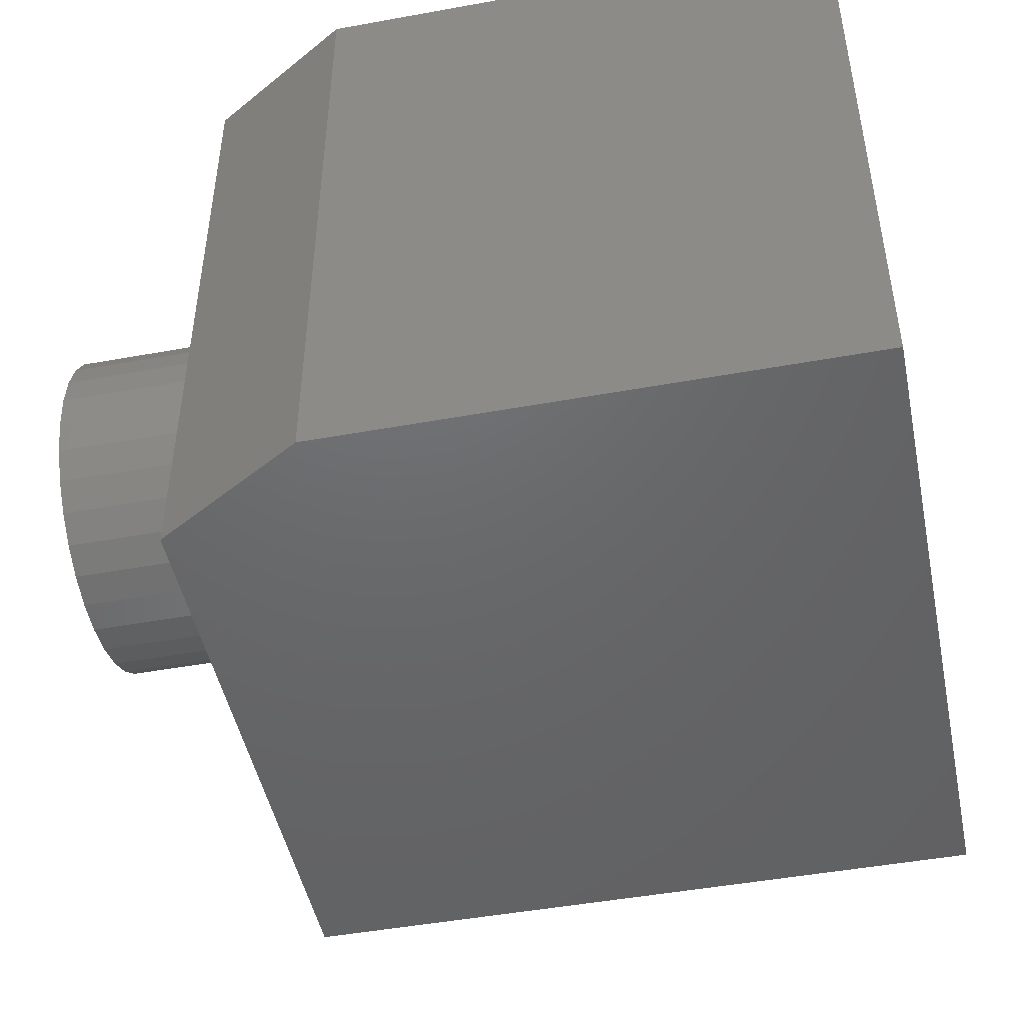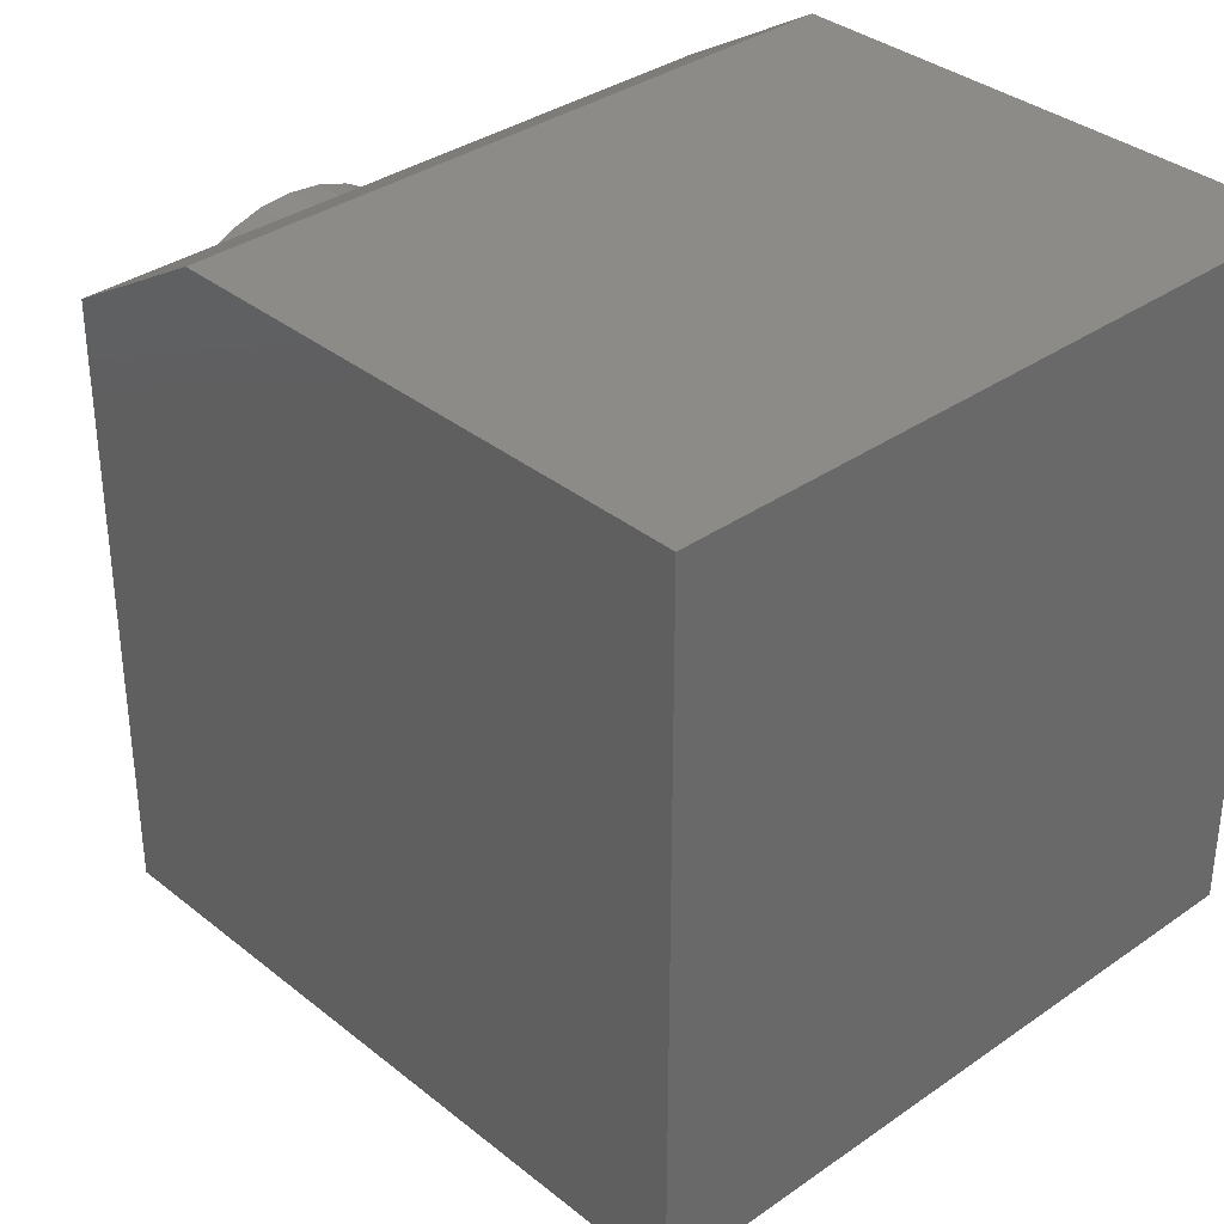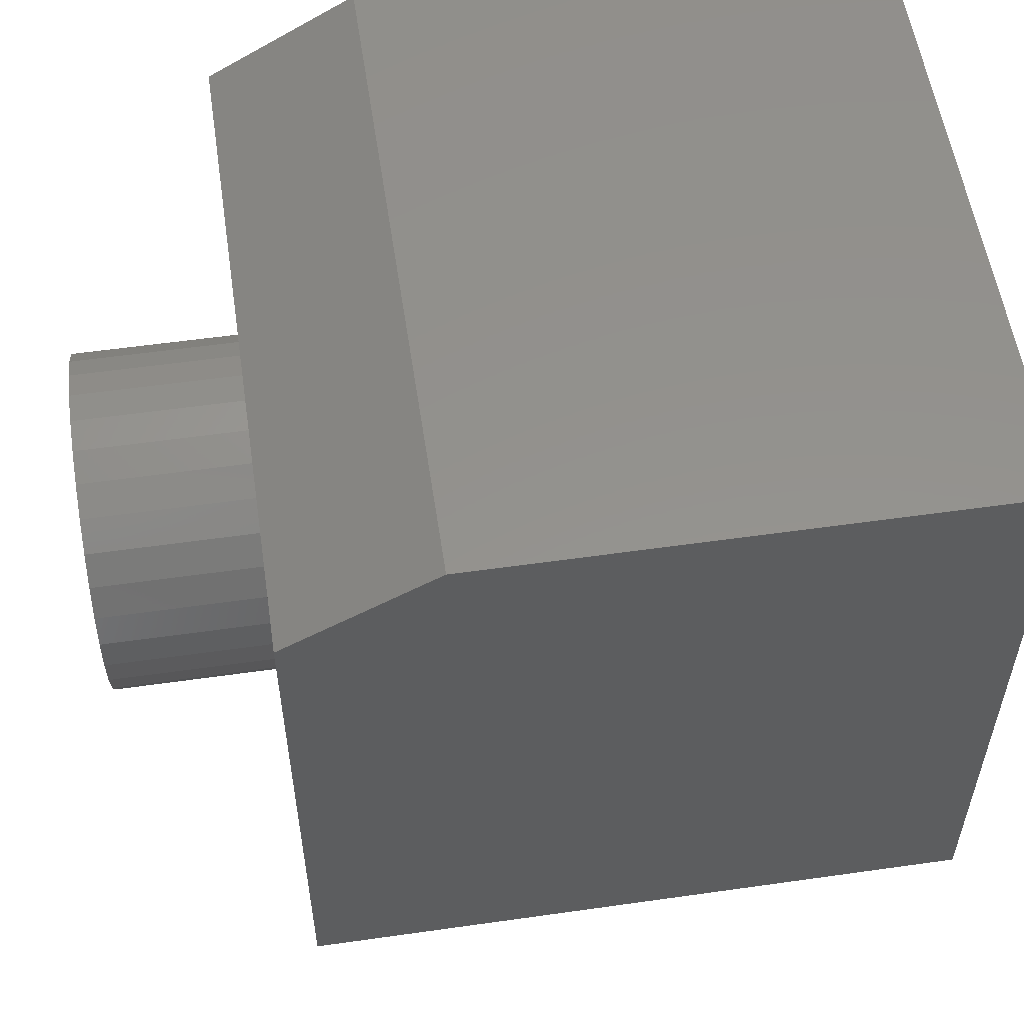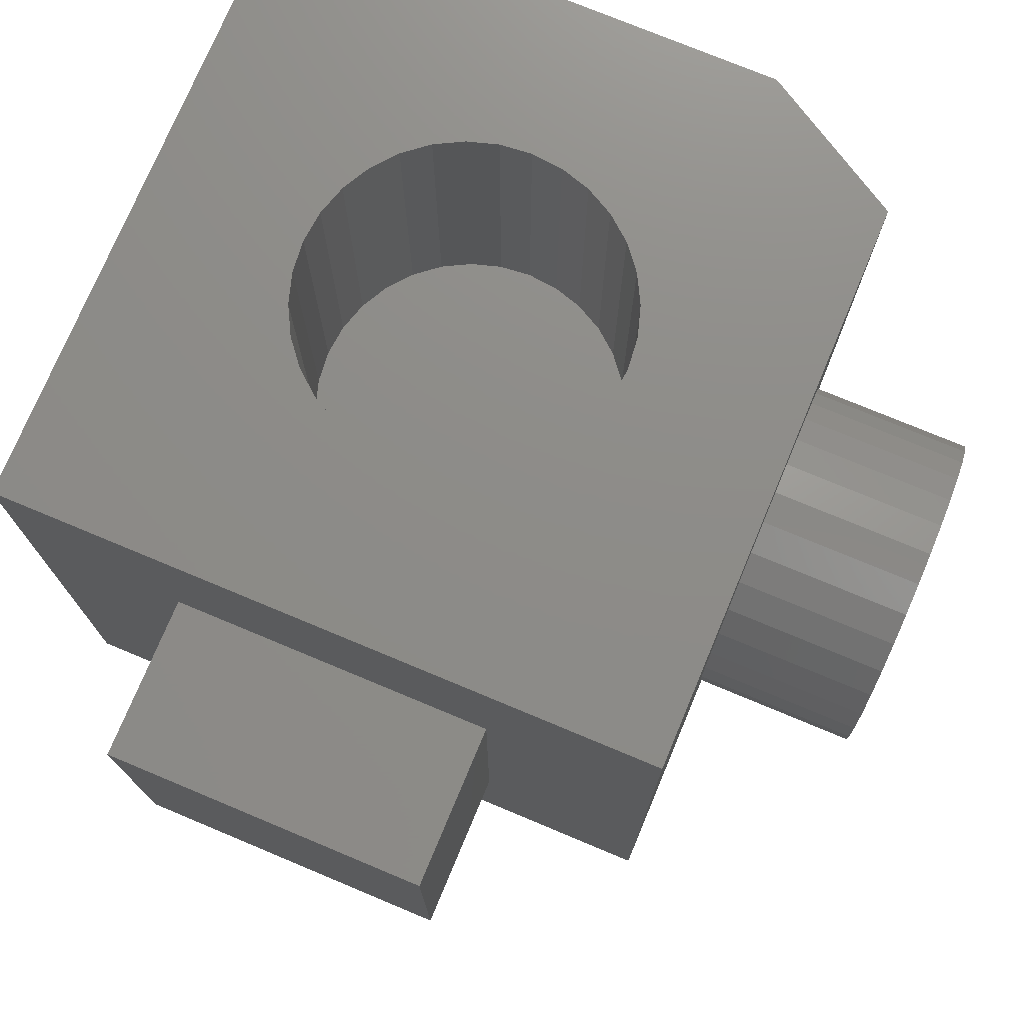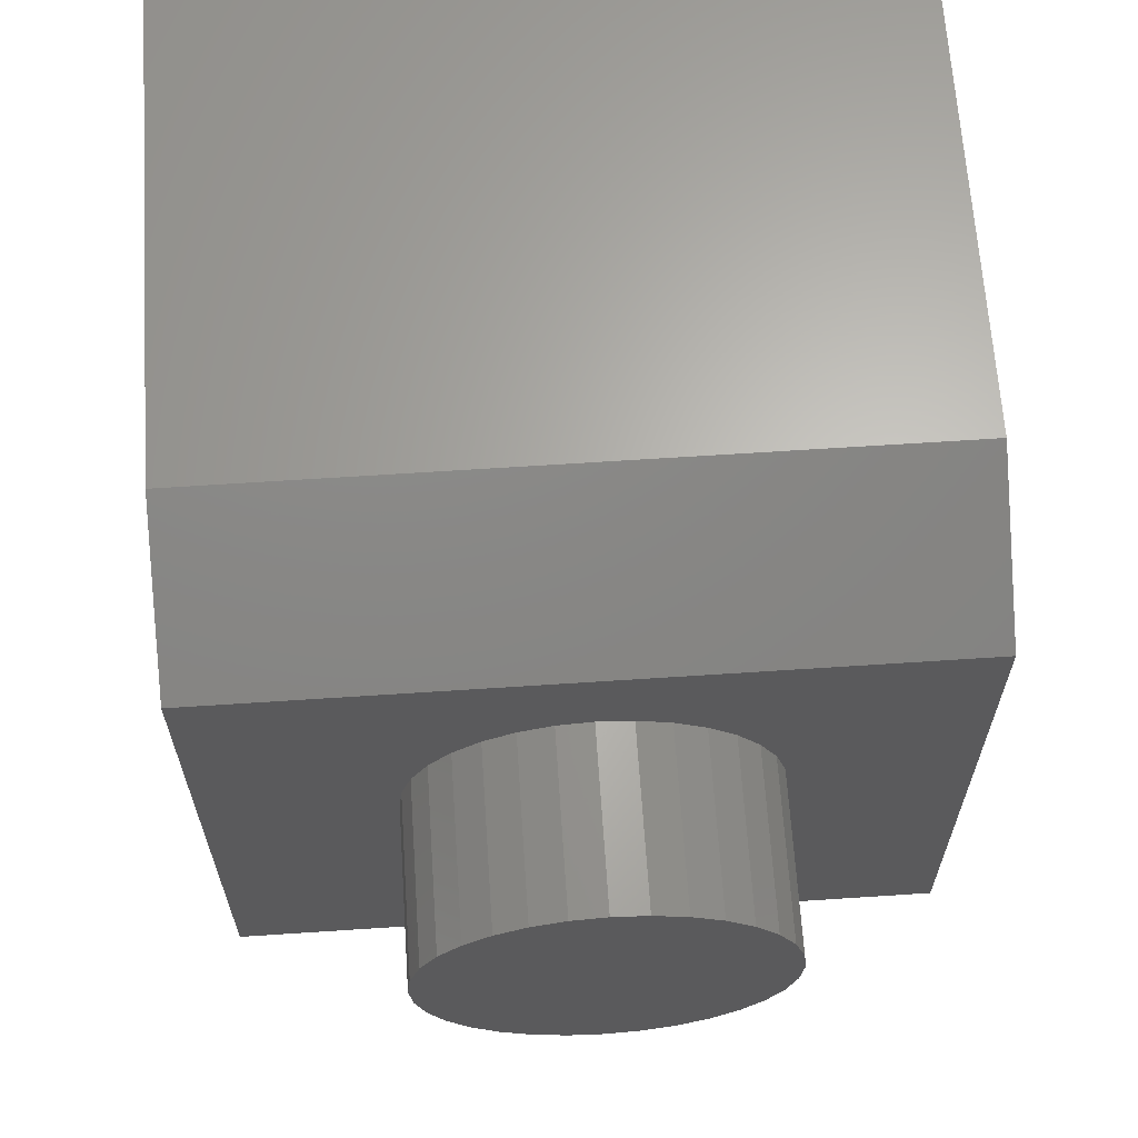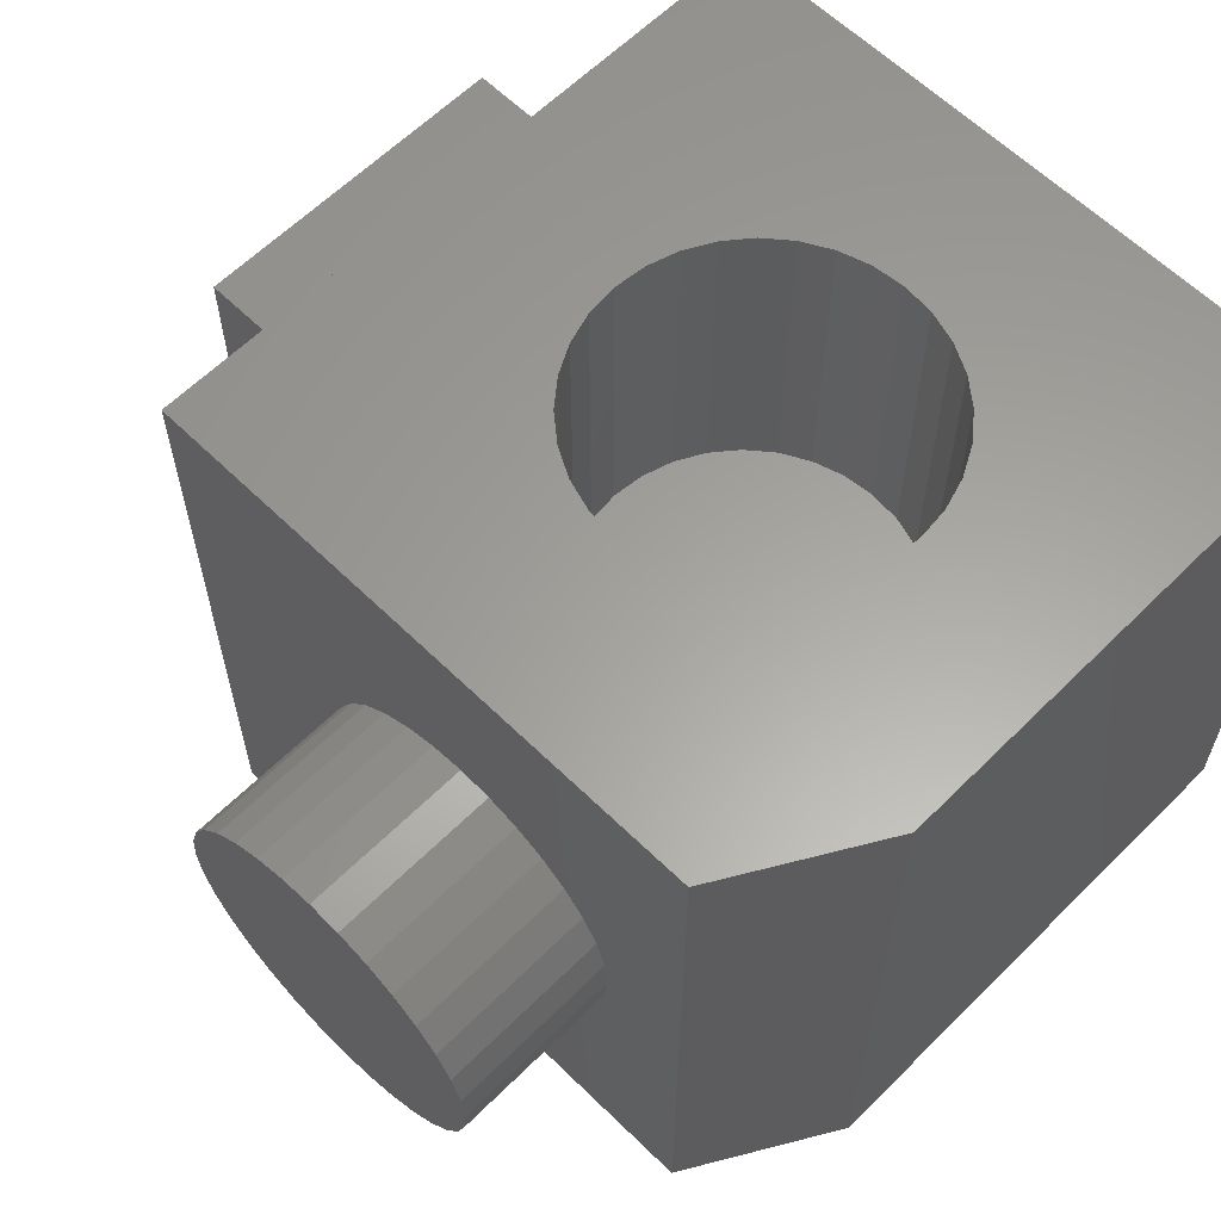
<metadata>
{"format":"stl","ext":"stl","renderer":"f3d","projection":"perspective","resolution":1024,"background":"white","views":[{"elev":-47.5,"azim":-168.4,"up":"+Z"},{"elev":34.8,"azim":-133.1,"up":"+Y"},{"elev":55.7,"azim":171.5,"up":"+Y"},{"elev":74.9,"azim":22.7,"up":"+Z"},{"elev":65.0,"azim":86.2,"up":"+Y"},{"elev":61.4,"azim":134.8,"up":"+Z"}]}
</metadata>
<code>
# stl→obj: 146 verts, 288 faces
v 1.11e-16 -0.6016 -3.684e-17
v 8.674e-18 -0.07812 -3.684e-17
v 4.607e-17 -0.3324 0.1498
v 4.972e-17 -0.3605 0.1583
v 5.345e-17 -0.3865 0.1722
v 5.711e-17 -0.4092 0.1908
v 6.058e-17 -0.4278 0.2135
v 6.37e-17 -0.4417 0.2395
v 6.637e-17 -0.4502 0.2676
v -1.53e-33 -0.4531 0.2969
v 1.479e-16 -0.6016 0.6016
v 4.551e-17 -0.07812 0.6016
v 0 -0.1531 0.2969
v 3.371e-17 -0.156 0.2676
v 3.293e-17 -0.1645 0.2395
v 3.288e-17 -0.1784 0.2135
v 3.356e-17 -0.1971 0.1908
v 3.494e-17 -0.2198 0.1722
v 3.697e-17 -0.2457 0.1583
v 3.957e-17 -0.2739 0.1498
v 4.265e-17 -0.3031 0.1469
v 6.409e-17 -0.3324 0.444
v 6.102e-17 -0.3031 0.4469
v 5.759e-17 -0.2739 0.444
v 5.394e-17 -0.2457 0.4355
v 5.022e-17 -0.2198 0.4216
v 4.655e-17 -0.1971 0.4029
v 4.309e-17 -0.1784 0.3802
v 3.996e-17 -0.1645 0.3543
v 3.729e-17 -0.156 0.3261
v 6.996e-17 -0.4502 0.3261
v 7.073e-17 -0.4417 0.3543
v 7.078e-17 -0.4278 0.3802
v 7.01e-17 -0.4092 0.4029
v 6.872e-17 -0.3865 0.4216
v 6.669e-17 -0.3605 0.4355
v 0.1484 -0.1531 0.2969
v 0.1484 -0.156 0.2676
v 0.1484 -0.1645 0.2395
v 0.1484 -0.1784 0.2135
v 0.1484 -0.1971 0.1908
v 0.1484 -0.2198 0.1722
v 0.1484 -0.2457 0.1583
v 0.1484 -0.2739 0.1498
v 0.1484 -0.3031 0.1469
v 0.1484 -0.3324 0.1498
v 0.1484 -0.3605 0.1583
v 0.1484 -0.3865 0.1722
v 0.1484 -0.4092 0.1908
v 0.1484 -0.4278 0.2135
v 0.1484 -0.4417 0.2395
v 0.1484 -0.4502 0.2676
v 0.1484 -0.4531 0.2969
v 0.1484 -0.4502 0.3261
v 0.1484 -0.4417 0.3543
v 0.1484 -0.4278 0.3802
v 0.1484 -0.4092 0.4029
v 0.1484 -0.3865 0.4216
v 0.1484 -0.3605 0.4355
v 0.1484 -0.3324 0.444
v 0.1484 -0.3031 0.4469
v 0.1484 -0.2739 0.444
v 0.1484 -0.2457 0.4355
v 0.1484 -0.2198 0.4216
v 0.1484 -0.1971 0.4029
v 0.1484 -0.1784 0.3802
v 0.1484 -0.1645 0.3543
v 0.1484 -0.156 0.3261
v -0.156 -0.3261 0.6016
v -0.1645 -0.3543 0.6016
v -0.1784 -0.3802 0.6016
v -0.1971 -0.4029 0.6016
v -0.2198 -0.4216 0.6016
v -0.2457 -0.4355 0.6016
v -0.2739 -0.444 0.6016
v -0.3031 -0.4469 0.6016
v -0.6016 -0.6016 0.6016
v -0.1328 5.204e-17 0.6016
v -0.6016 4.09e-33 0.6016
v -0.3031 -0.1469 0.6016
v -0.2739 -0.1498 0.6016
v -0.2457 -0.1583 0.6016
v -0.2198 -0.1722 0.6016
v -0.1971 -0.1908 0.6016
v -0.1784 -0.2135 0.6016
v -0.1645 -0.2395 0.6016
v -0.156 -0.2676 0.6016
v -0.1531 -0.2969 0.6016
v -0.4531 -0.2969 0.6016
v -0.4502 -0.2676 0.6016
v -0.4417 -0.2395 0.6016
v -0.4278 -0.2135 0.6016
v -0.4092 -0.1908 0.6016
v -0.3865 -0.1722 0.6016
v -0.3605 -0.1583 0.6016
v -0.3324 -0.1498 0.6016
v -0.3324 -0.444 0.6016
v -0.3605 -0.4355 0.6016
v -0.3865 -0.4216 0.6016
v -0.4092 -0.4029 0.6016
v -0.4278 -0.3802 0.6016
v -0.4417 -0.3543 0.6016
v -0.4502 -0.3261 0.6016
v -0.3031 -0.4469 0.3047
v -0.2739 -0.444 0.3047
v -0.2457 -0.4355 0.3047
v -0.2198 -0.4216 0.3047
v -0.1971 -0.4029 0.3047
v -0.1784 -0.3802 0.3047
v -0.1645 -0.3543 0.3047
v -0.156 -0.3261 0.3047
v -0.1531 -0.2969 0.3047
v -0.3324 -0.444 0.3047
v -0.3605 -0.4355 0.3047
v -0.3865 -0.4216 0.3047
v -0.4092 -0.4029 0.3047
v -0.4278 -0.3802 0.3047
v -0.4417 -0.3543 0.3047
v -0.4502 -0.3261 0.3047
v -0.4531 -0.2969 0.3047
v -0.3031 -0.1469 0.3047
v -0.3324 -0.1498 0.3047
v -0.3605 -0.1583 0.3047
v -0.3865 -0.1722 0.3047
v -0.4092 -0.1908 0.3047
v -0.4278 -0.2135 0.3047
v -0.4417 -0.2395 0.3047
v -0.4502 -0.2676 0.3047
v -0.2739 -0.1498 0.3047
v -0.2457 -0.1583 0.3047
v -0.2198 -0.1722 0.3047
v -0.1971 -0.1908 0.3047
v -0.1784 -0.2135 0.3047
v -0.1645 -0.2395 0.3047
v -0.156 -0.2676 0.3047
v -0.1562 -0.6016 0.1484
v -0.6016 -0.6016 0
v -0.4531 -0.6016 0.1484
v -0.4531 -0.6016 0.4453
v -0.1562 -0.6016 0.4453
v -0.4531 -0.75 0.4453
v -0.4531 -0.75 0.1484
v -0.1562 -0.75 0.4453
v -0.1562 -0.75 0.1484
v -0.6016 0 0
v -0.1328 5.204e-17 -2.87e-17
f 1 2 3
f 1 3 4
f 1 4 5
f 1 5 6
f 1 6 7
f 1 7 8
f 1 8 9
f 1 9 10
f 1 10 11
f 2 12 13
f 2 13 14
f 2 14 15
f 2 15 16
f 2 16 17
f 2 17 18
f 2 18 19
f 2 19 20
f 2 20 21
f 2 21 3
f 12 22 23
f 12 23 24
f 12 24 25
f 12 25 26
f 12 26 27
f 12 27 28
f 12 28 29
f 12 29 30
f 12 30 13
f 11 10 31
f 11 31 32
f 11 32 33
f 11 33 34
f 11 34 35
f 11 35 36
f 11 36 22
f 11 22 12
f 13 37 14
f 14 37 38
f 14 38 15
f 15 38 39
f 15 39 16
f 16 39 40
f 16 40 17
f 17 40 41
f 17 41 18
f 18 41 42
f 18 42 19
f 19 42 43
f 19 43 20
f 20 43 44
f 20 44 21
f 21 44 45
f 21 45 3
f 3 45 46
f 3 46 4
f 4 46 47
f 4 47 5
f 5 47 48
f 5 48 6
f 6 48 49
f 6 49 7
f 7 49 50
f 7 50 8
f 8 50 51
f 8 51 9
f 9 51 52
f 9 52 10
f 10 52 53
f 10 53 31
f 31 53 54
f 31 54 32
f 32 54 55
f 32 55 33
f 33 55 56
f 33 56 34
f 34 56 57
f 34 57 35
f 35 57 58
f 35 58 36
f 36 58 59
f 36 59 22
f 22 59 60
f 22 60 23
f 23 60 61
f 23 61 24
f 24 61 62
f 24 62 25
f 25 62 63
f 25 63 26
f 26 63 64
f 26 64 27
f 27 64 65
f 27 65 28
f 28 65 66
f 28 66 29
f 29 66 67
f 29 67 30
f 30 67 68
f 30 68 13
f 13 68 37
f 60 62 61
f 62 60 59
f 62 59 63
f 43 46 44
f 44 46 45
f 63 59 64
f 64 59 58
f 64 58 65
f 65 58 57
f 65 57 66
f 66 57 56
f 66 56 67
f 67 56 55
f 67 55 68
f 68 55 54
f 68 54 37
f 37 54 53
f 37 53 38
f 38 53 52
f 38 52 39
f 39 52 51
f 39 51 40
f 40 51 50
f 40 50 41
f 41 50 49
f 41 49 42
f 42 49 48
f 42 48 43
f 43 48 47
f 43 47 46
f 11 12 69
f 11 69 70
f 11 70 71
f 11 71 72
f 11 72 73
f 11 73 74
f 11 74 75
f 11 75 76
f 11 76 77
f 12 78 79
f 12 79 80
f 12 80 81
f 12 81 82
f 12 82 83
f 12 83 84
f 12 84 85
f 12 85 86
f 12 86 87
f 12 87 88
f 12 88 69
f 79 89 90
f 79 90 91
f 79 91 92
f 79 92 93
f 79 93 94
f 79 94 95
f 79 95 96
f 79 96 80
f 77 76 97
f 77 97 98
f 77 98 99
f 77 99 100
f 77 100 101
f 77 101 102
f 77 102 103
f 77 103 89
f 77 89 79
f 104 75 105
f 105 75 74
f 105 74 106
f 106 74 73
f 106 73 107
f 107 73 72
f 107 72 108
f 108 72 71
f 108 71 109
f 109 71 70
f 109 70 110
f 110 70 69
f 110 69 111
f 111 69 88
f 111 88 112
f 75 104 76
f 76 104 113
f 76 113 97
f 97 113 114
f 97 114 98
f 98 114 115
f 98 115 99
f 99 115 116
f 99 116 100
f 100 116 117
f 100 117 101
f 101 117 118
f 101 118 102
f 102 118 119
f 102 119 103
f 103 119 120
f 103 120 89
f 121 96 122
f 122 96 95
f 122 95 123
f 123 95 94
f 123 94 124
f 124 94 93
f 124 93 125
f 125 93 92
f 125 92 126
f 126 92 91
f 126 91 127
f 127 91 90
f 127 90 128
f 128 90 89
f 128 89 120
f 96 121 80
f 80 121 129
f 80 129 81
f 81 129 130
f 81 130 82
f 82 130 131
f 82 131 83
f 83 131 132
f 83 132 84
f 84 132 133
f 84 133 85
f 85 133 134
f 85 134 86
f 86 134 135
f 86 135 87
f 87 135 112
f 87 112 88
f 122 129 121
f 129 122 123
f 129 123 130
f 106 113 105
f 105 113 104
f 130 123 131
f 131 123 124
f 131 124 132
f 132 124 125
f 132 125 133
f 133 125 126
f 133 126 134
f 134 126 127
f 134 127 135
f 135 127 128
f 135 128 112
f 112 128 120
f 112 120 111
f 111 120 119
f 111 119 110
f 110 119 118
f 110 118 109
f 109 118 117
f 109 117 108
f 108 117 116
f 108 116 107
f 107 116 115
f 107 115 106
f 106 115 114
f 106 114 113
f 1 136 137
f 137 136 138
f 137 138 77
f 77 138 139
f 77 139 11
f 11 139 140
f 11 140 1
f 1 140 136
f 141 139 142
f 142 139 138
f 143 140 141
f 141 140 139
f 144 136 143
f 143 136 140
f 142 138 144
f 144 138 136
f 142 144 141
f 141 144 143
f 145 79 146
f 146 79 78
f 1 137 2
f 2 137 145
f 2 145 146
f 2 146 12
f 12 146 78
f 79 145 77
f 77 145 137

</code>
